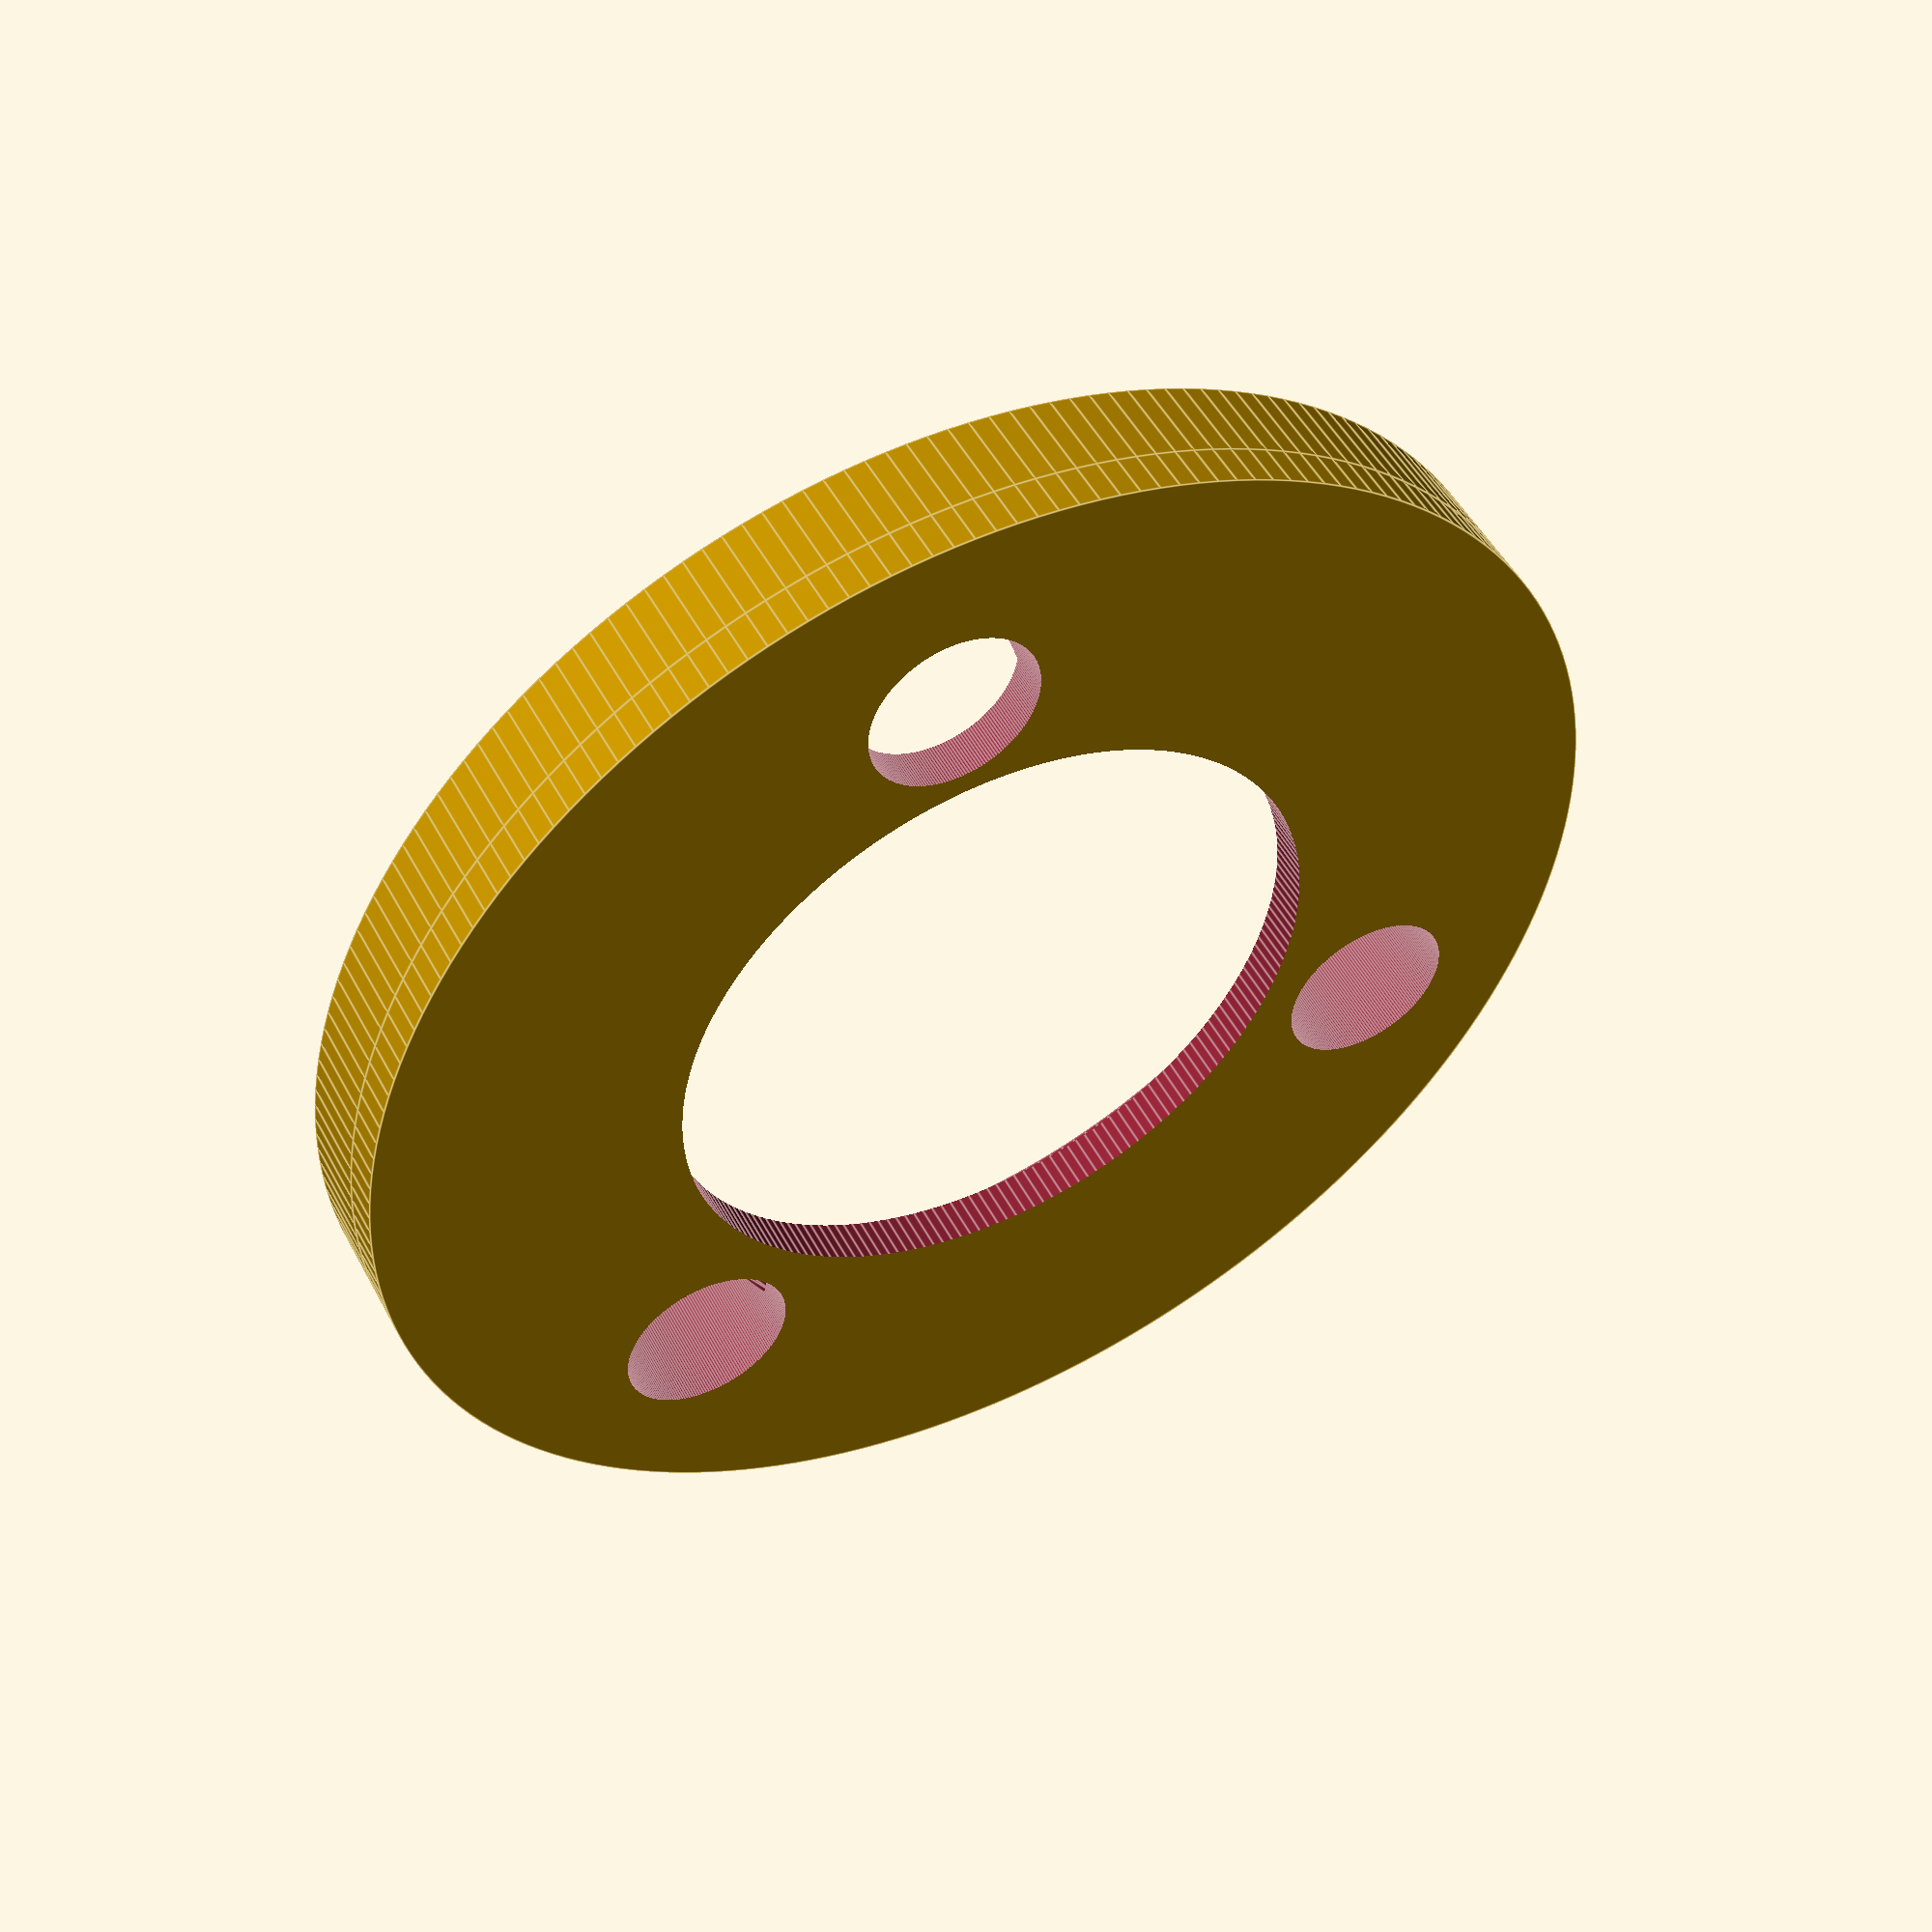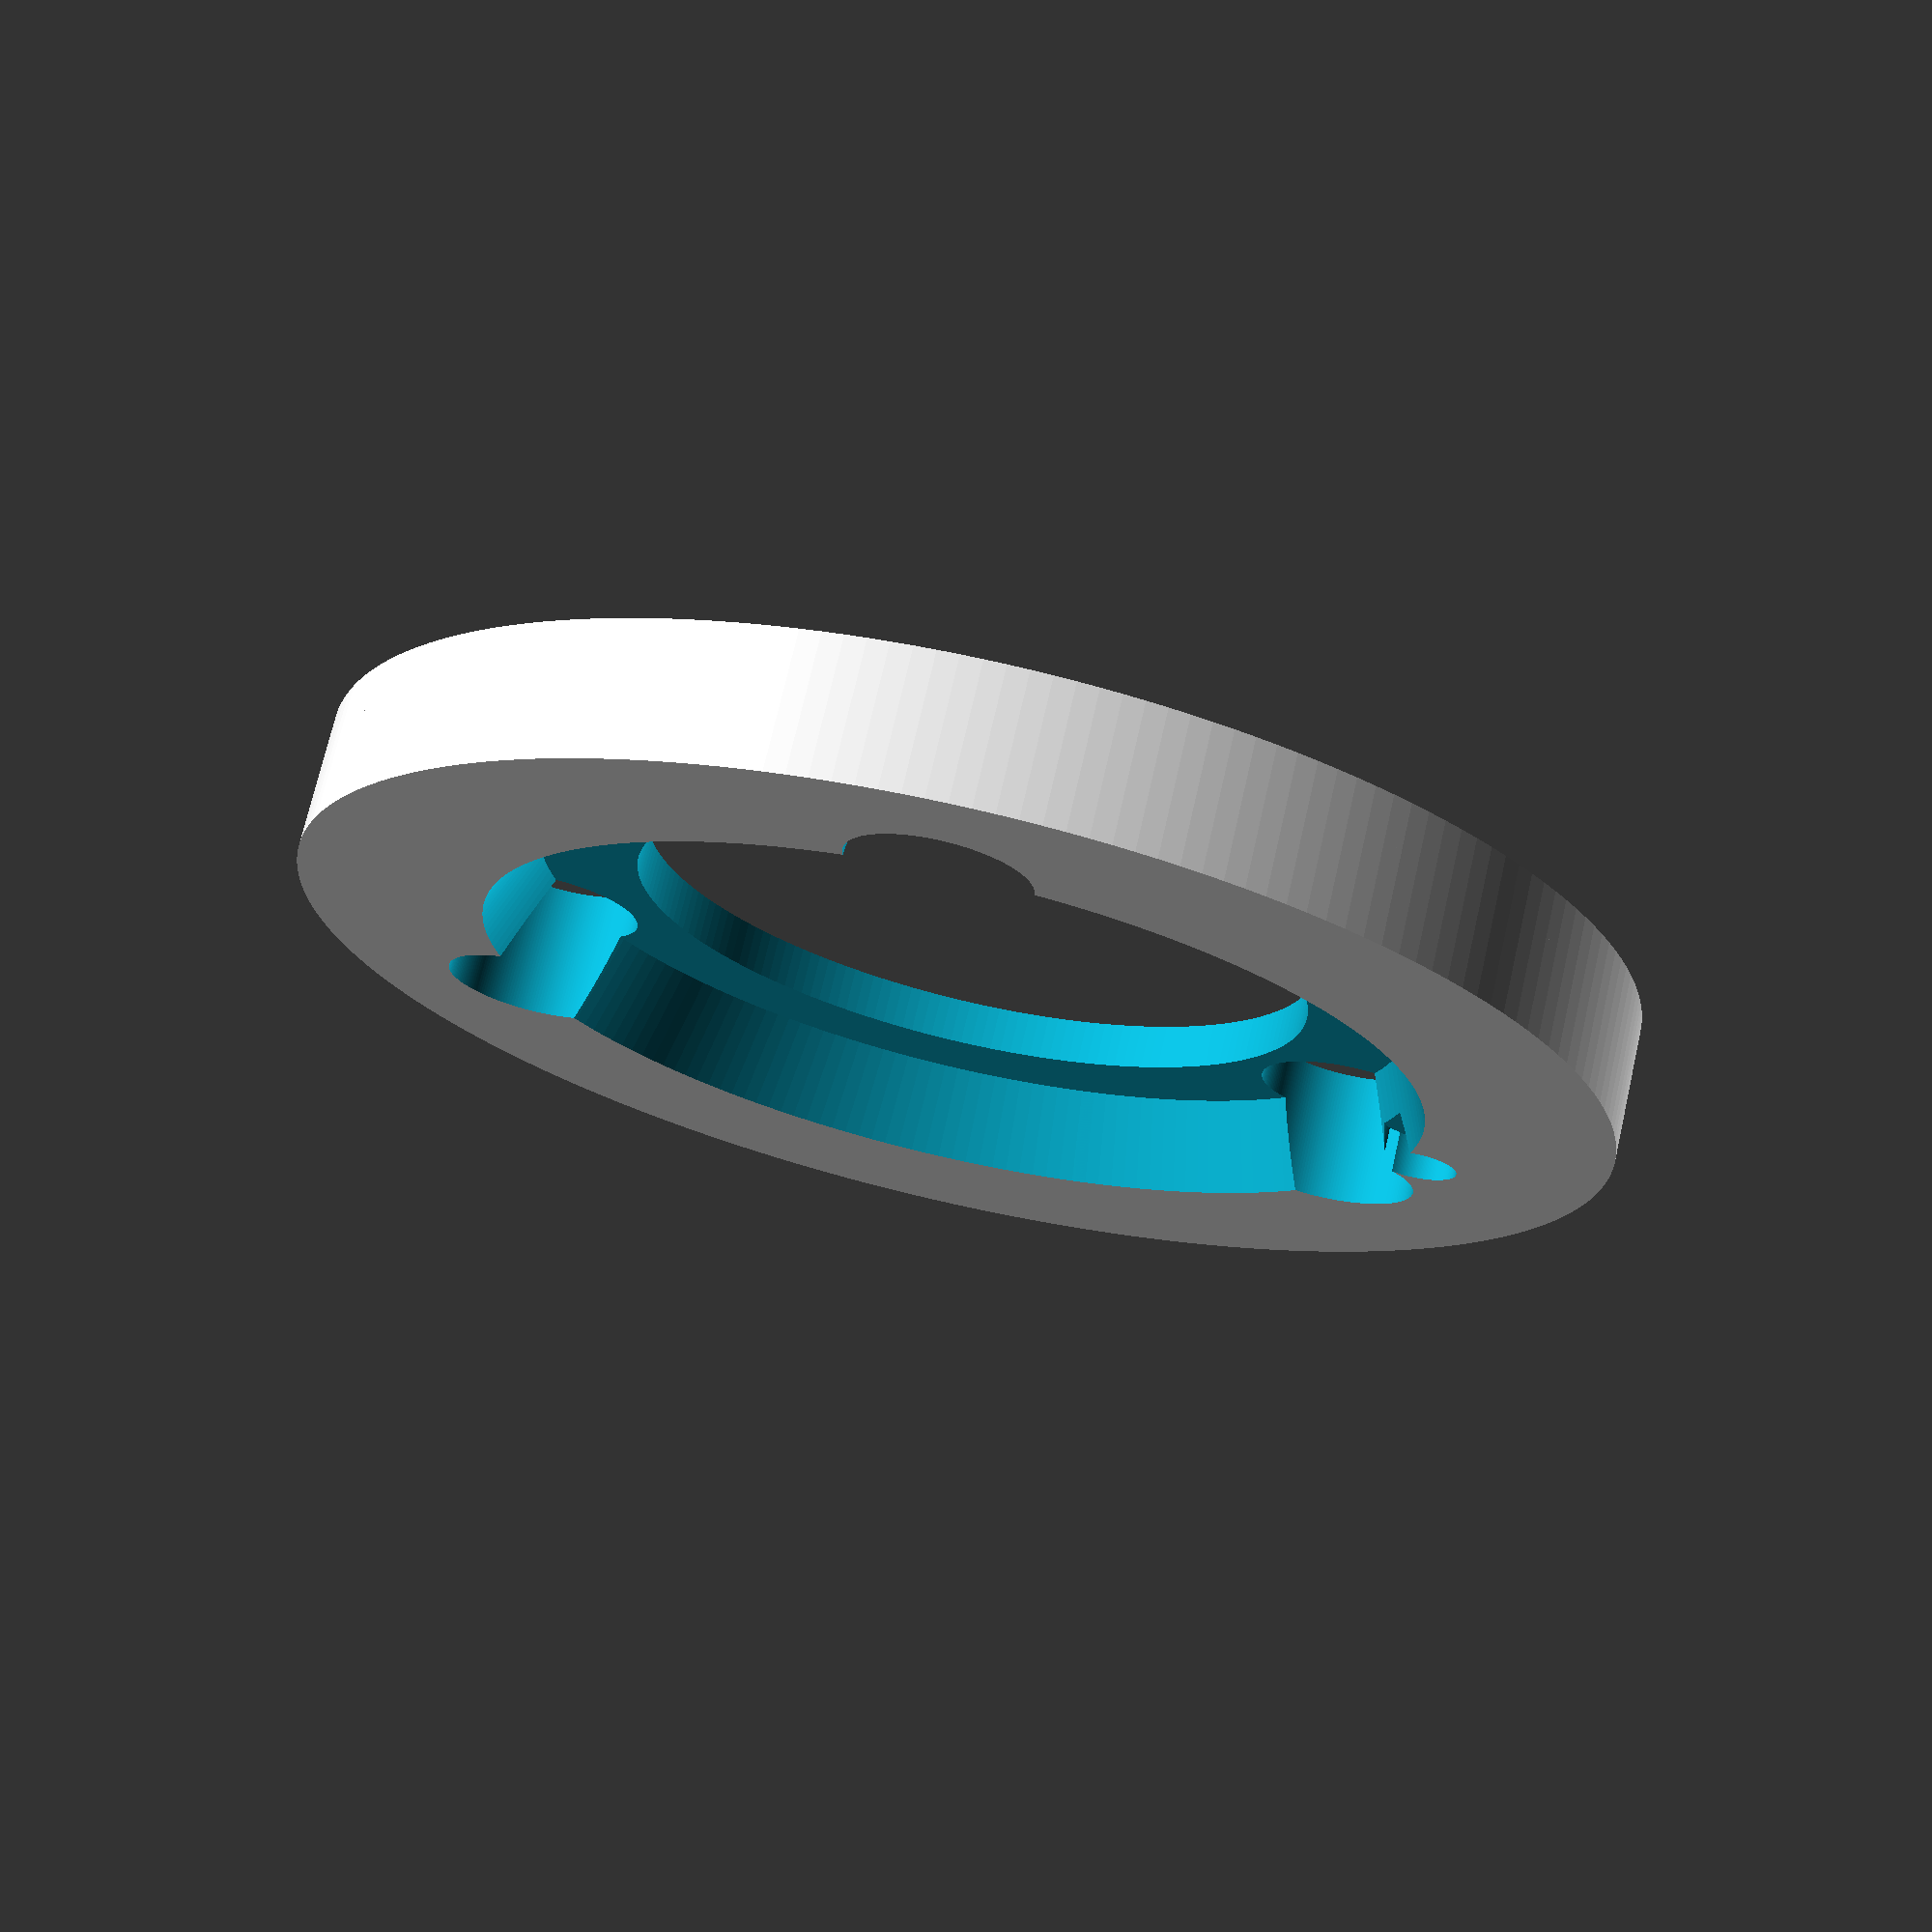
<openscad>
$fn=200;

function in(inches) = inches *25.4;

height_bottom = (in(0.3) - in(0.15))/2 + 0.25;
diam_in1 = in(0.8)+0.6;
diam_in2 = 22+0.6+0;

diam_pos_screw = 10.75;
diam_screw = 4.2;

diam_pulley_out = 31.5;


screws_positions_left = [
    [  0, 10.75],
    [120, 11.25],
    [230, 11.25],
];
screws_positions_right = [
    [  0, 10.75],
    [120, 11.5],
    [235, 11.25],
];


module fixup_wheel(height=0, diam_in=0, diam_out=30, screws_positions) {
    translate([0,0,height_bottom + height])
    rotate([180,0])
    difference() {
        union() {
            cylinder(d=diam_out, h=height_bottom);
            
            translate([0, 0, height_bottom])
            cylinder(d=diam_out, h=height);
        }
        union() {
            // Wheel
            translate([0,0,-0.001])
            cylinder(d1=diam_in2, d2=diam_in1, h=height_bottom+0.002);
            
            // Bearing
            cylinder(d=diam_in, h=10);

            // zero index
            rotate([0, 0, screws_positions[0][0]+15])
            translate([11.7,0,-0.01])
            cylinder(d=2);
            
            // Screws
            for(i=[0:2])
            rotate([0, 0, screws_positions[i][0]])
            translate([screws_positions[i][1], 0, 0]) {
                cylinder(center=true, d=diam_screw, h=20);
            }
        }
    }
}


// Top levels

module fixup_pulley_ring() {
    height_fixup_pulley = 4;
    difference() {
        cylinder(h=height_fixup_pulley,   d=diam_pulley_out + 2.5);
        translate([0,0,-1])
        cylinder(h=height_fixup_pulley+2, d=diam_pulley_out + 0.5);
    }
}
module fixup_pulley_left() {
    fixup_wheel(
        height = 10-in(0.3)-0.8,
        diam_in = 16.2,
        diam_out = diam_pulley_out,
        screws_positions = screws_positions_left
    );
}
module fixup_pulley_right() {
    fixup_wheel(
        height = 10-in(0.3)-0.8,
        diam_in = 16.2,
        diam_out = diam_pulley_out,
        screws_positions = screws_positions_right
    );
}

module fixup_out_left() {
    mirror([0,0,1])fixup_wheel(
        height = 9.5-in(0.3)-0.8,
        diam_in = 16.2,
        diam_out = diam_pulley_out,
        screws_positions = screws_positions_left
    );
}
module fixup_out_right() {
    mirror([0,0,1])fixup_wheel(
        height = 9.5-in(0.3)-0.8,
        diam_in = 16.2,
        diam_out = diam_pulley_out,
        screws_positions = screws_positions_right
    );
}


fixup_out_left();

</openscad>
<views>
elev=310.5 azim=264.2 roll=333.0 proj=p view=edges
elev=287.8 azim=151.2 roll=192.9 proj=p view=solid
</views>
